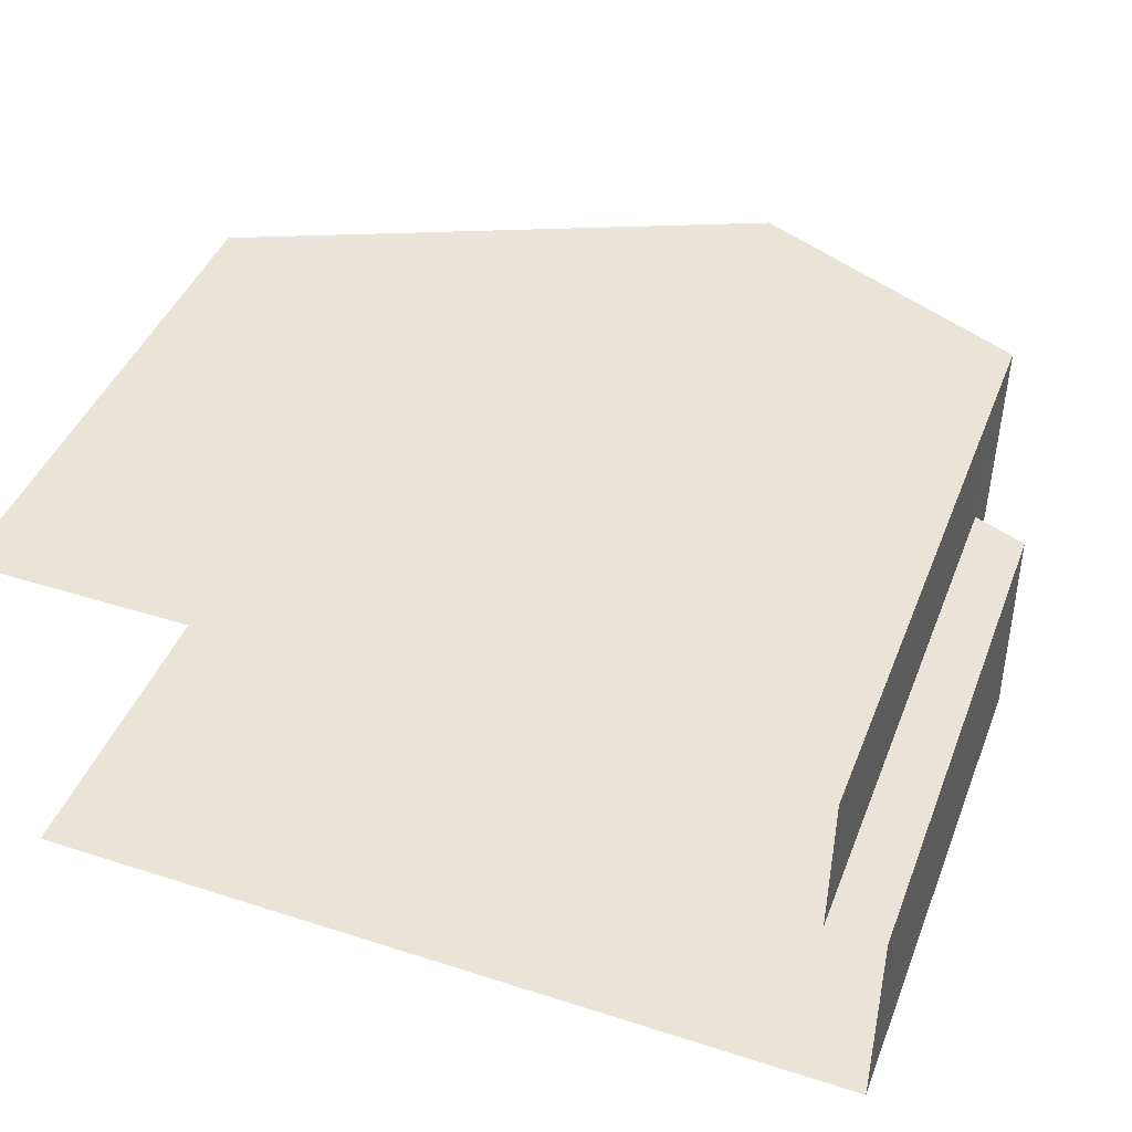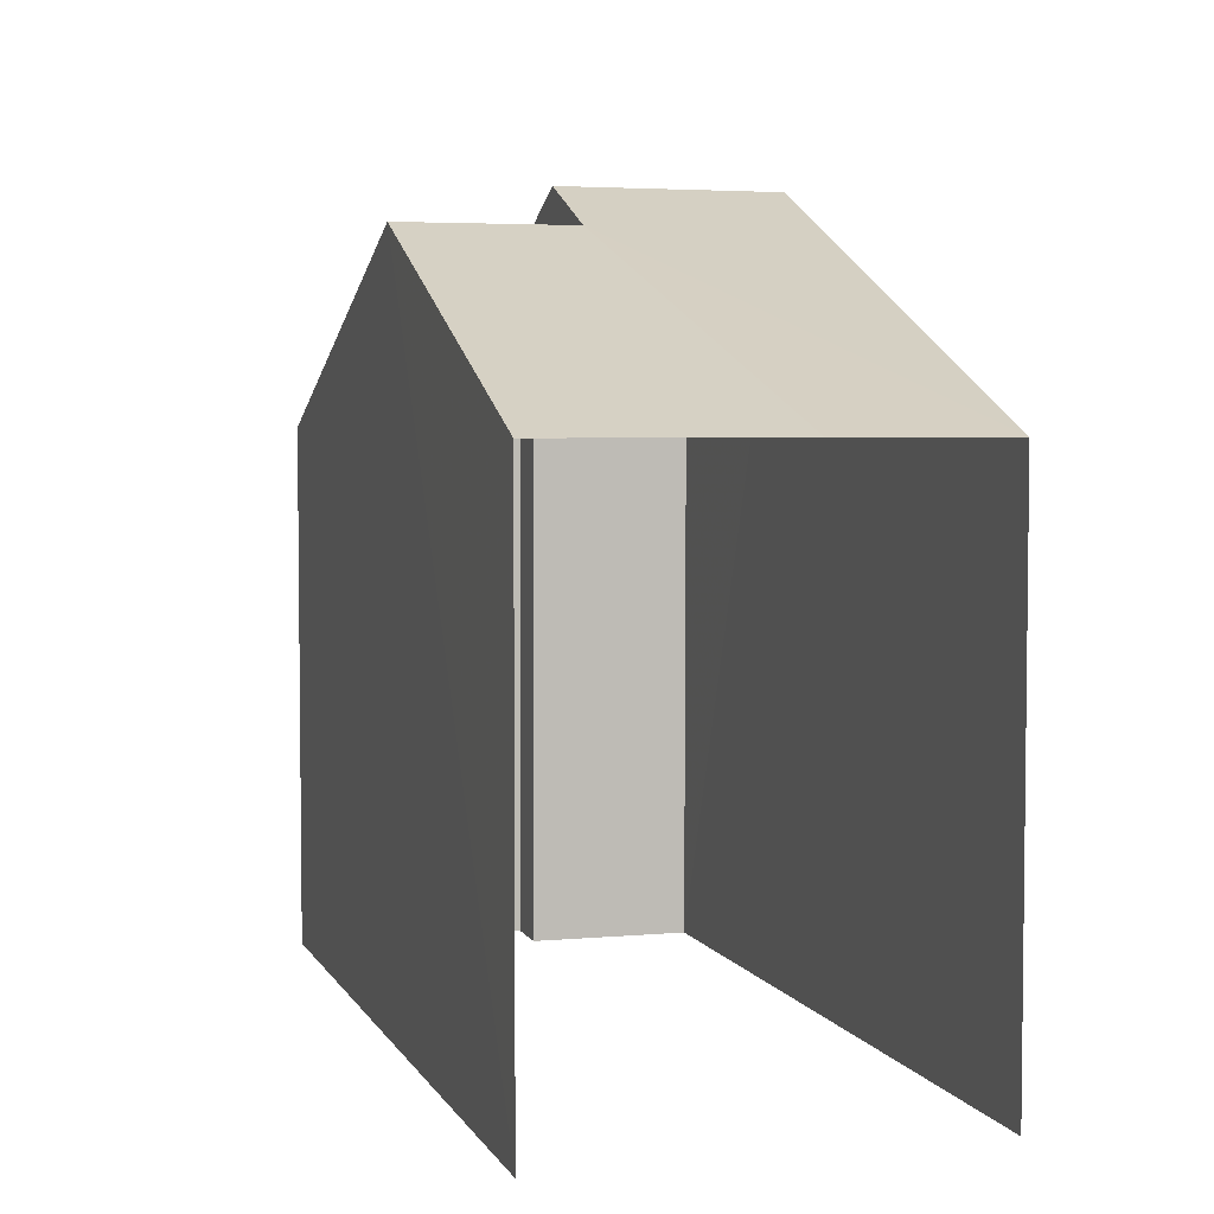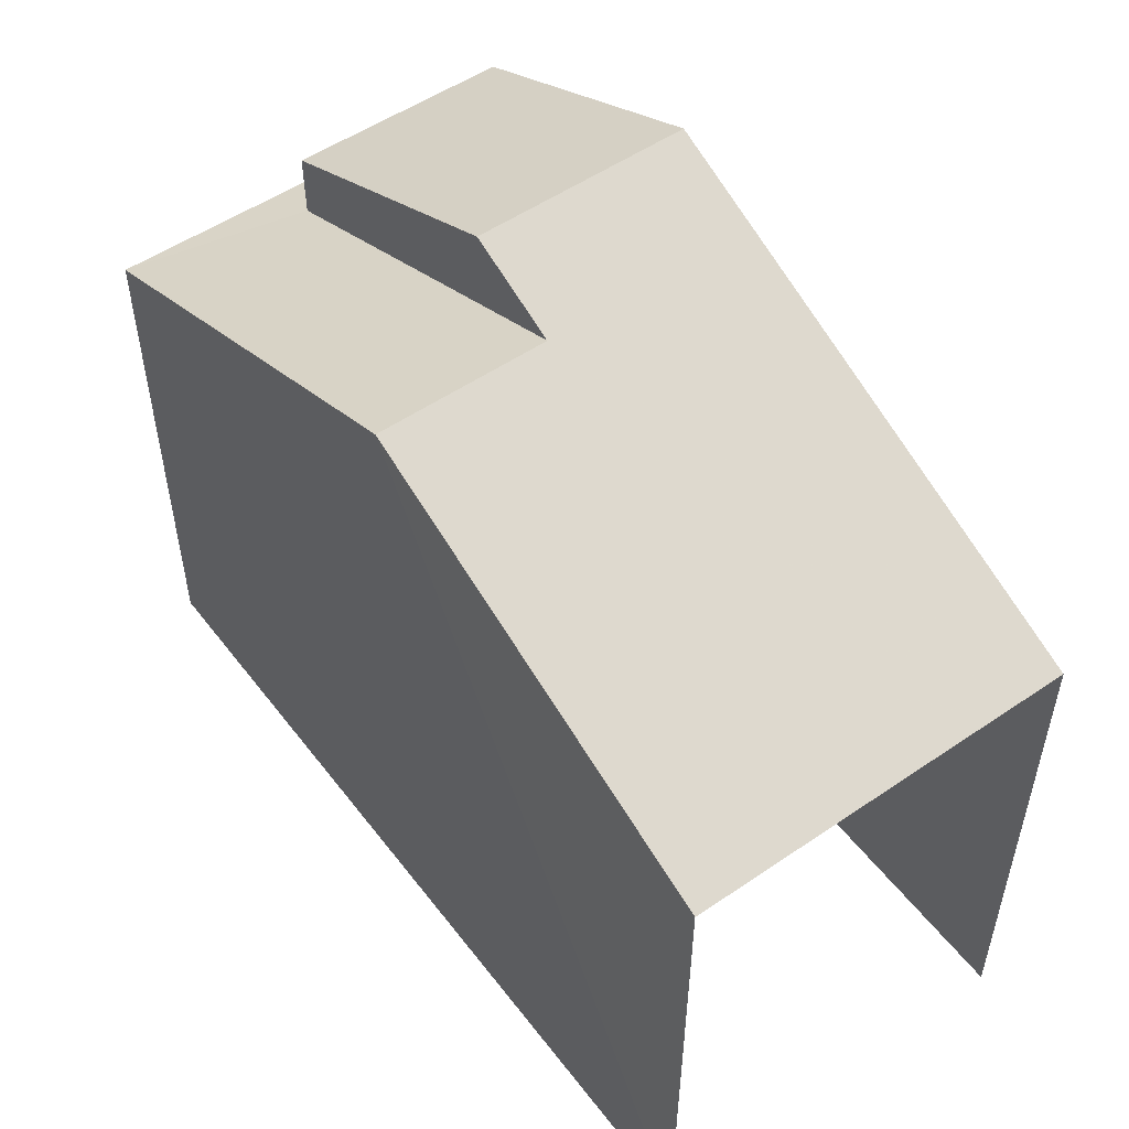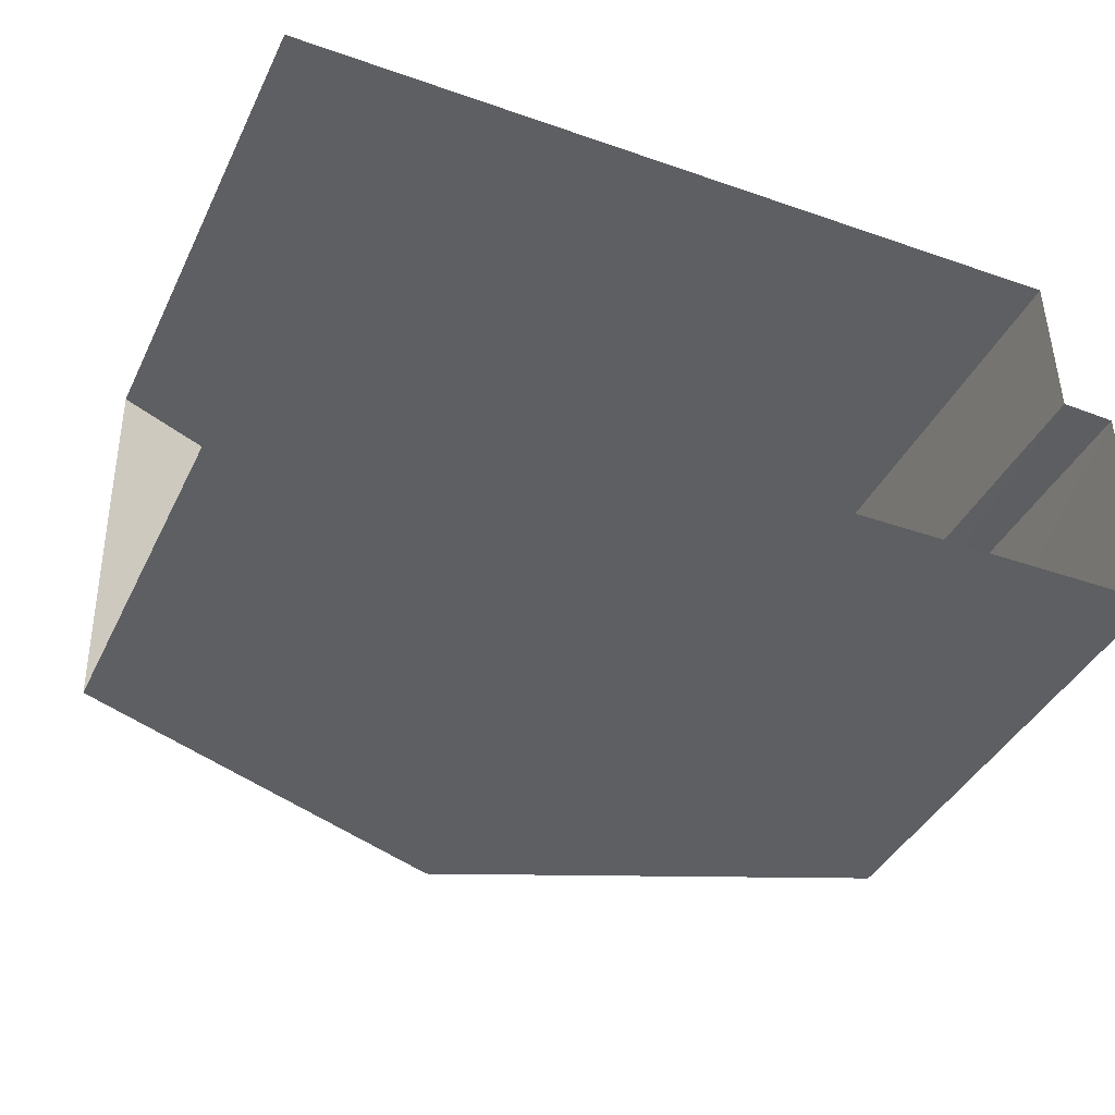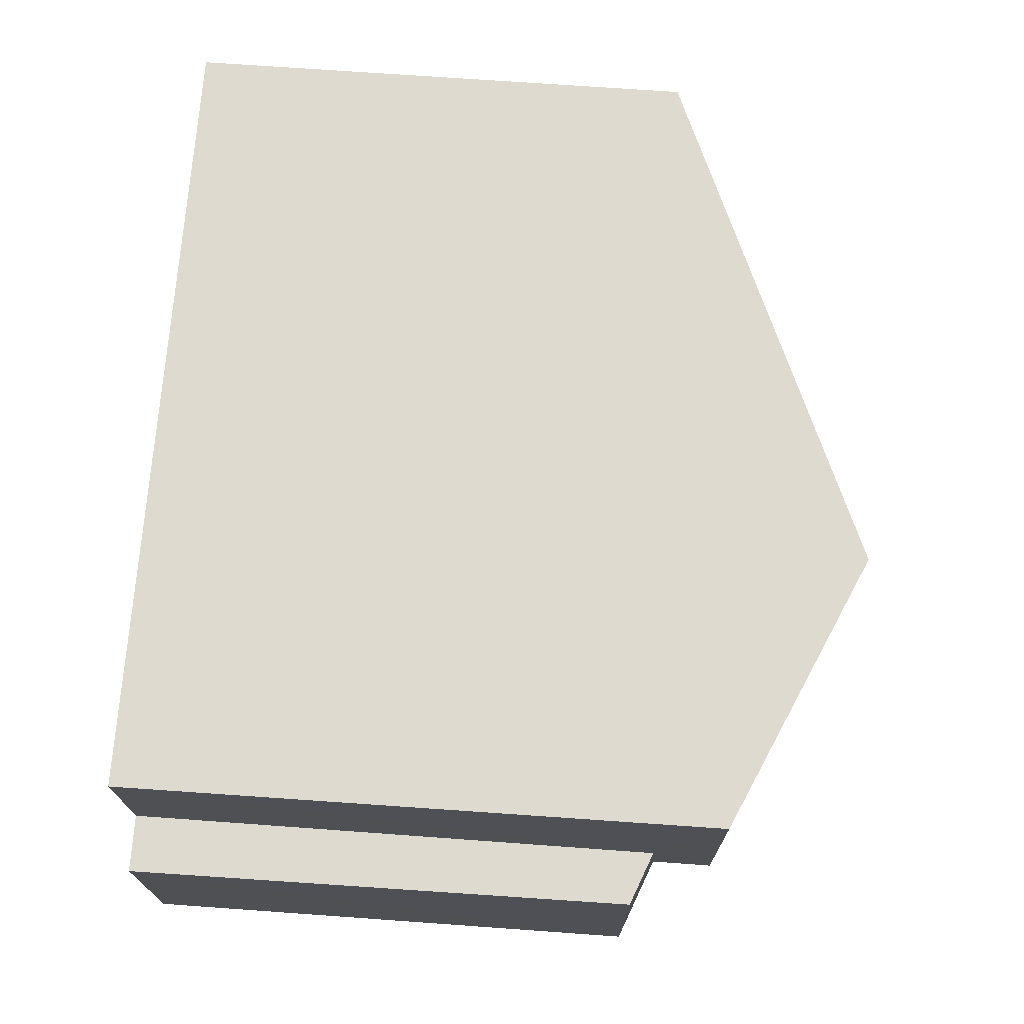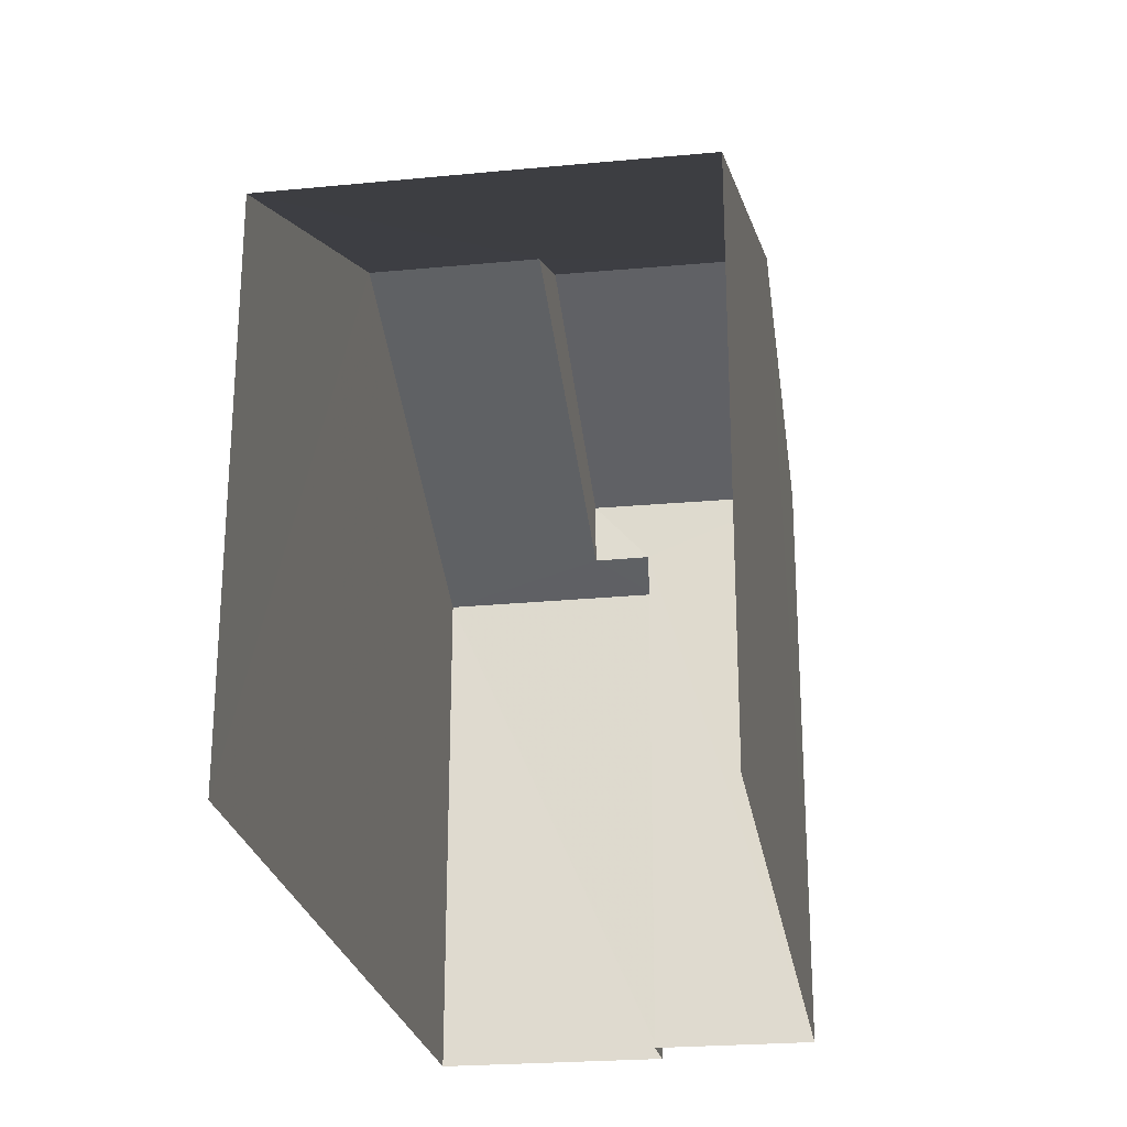
<metadata>
{"format":"obj","ext":"obj","renderer":"f3d","projection":"perspective","resolution":1024,"background":"white","views":[{"elev":44.6,"azim":-159.0,"up":"+Y"},{"elev":4.3,"azim":72.6,"up":"+Z"},{"elev":52.3,"azim":52.5,"up":"+Z"},{"elev":-40.3,"azim":155.9,"up":"+Y"},{"elev":71.8,"azim":-86.0,"up":"+Y"},{"elev":-24.3,"azim":97.9,"up":"+Z"}]}
</metadata>
<code>
v -3.738e+05 -1.052e+05 20.98
v -3.738e+05 -1.052e+05 20.97
v -3.738e+05 -1.052e+05 20.98
v -3.738e+05 -1.052e+05 20.98
v -3.738e+05 -1.052e+05 20.98
v -3.738e+05 -1.052e+05 20.97
v -3.738e+05 -1.052e+05 20.98
v -3.738e+05 -1.052e+05 30.68
v -3.738e+05 -1.052e+05 28.54
v -3.738e+05 -1.052e+05 28.24
v -3.738e+05 -1.052e+05 28.24
v -3.738e+05 -1.052e+05 30.68
v -3.738e+05 -1.052e+05 28.54
v -3.738e+05 -1.052e+05 31.26
v -3.738e+05 -1.052e+05 31.25
v -3.738e+05 -1.052e+05 28.24
v -3.738e+05 -1.052e+05 28.23
v -3.738e+05 -1.052e+05 28.23
v -3.738e+05 -1.052e+05 29.42
v -3.738e+05 -1.052e+05 29.43
f 1 2 3
f 4 3 5
f 2 6 3
f 3 6 7
f 3 7 5
f 17 6 2
f 17 18 6
f 6 16 7
f 6 18 16
f 8 9 10
f 10 9 11
f 8 12 9
f 11 9 13
f 14 12 15
f 16 12 8
f 15 12 17
f 12 18 17
f 16 18 12
f 15 19 20
f 14 15 20
f 14 9 12
f 14 20 9
f 10 5 8
f 5 7 8
f 7 16 8
f 11 13 3
f 4 11 3
f 1 13 19
f 19 13 20
f 1 3 13
f 20 13 9
f 2 1 17
f 17 1 15
f 1 19 15
f 10 4 5
f 10 11 4

</code>
